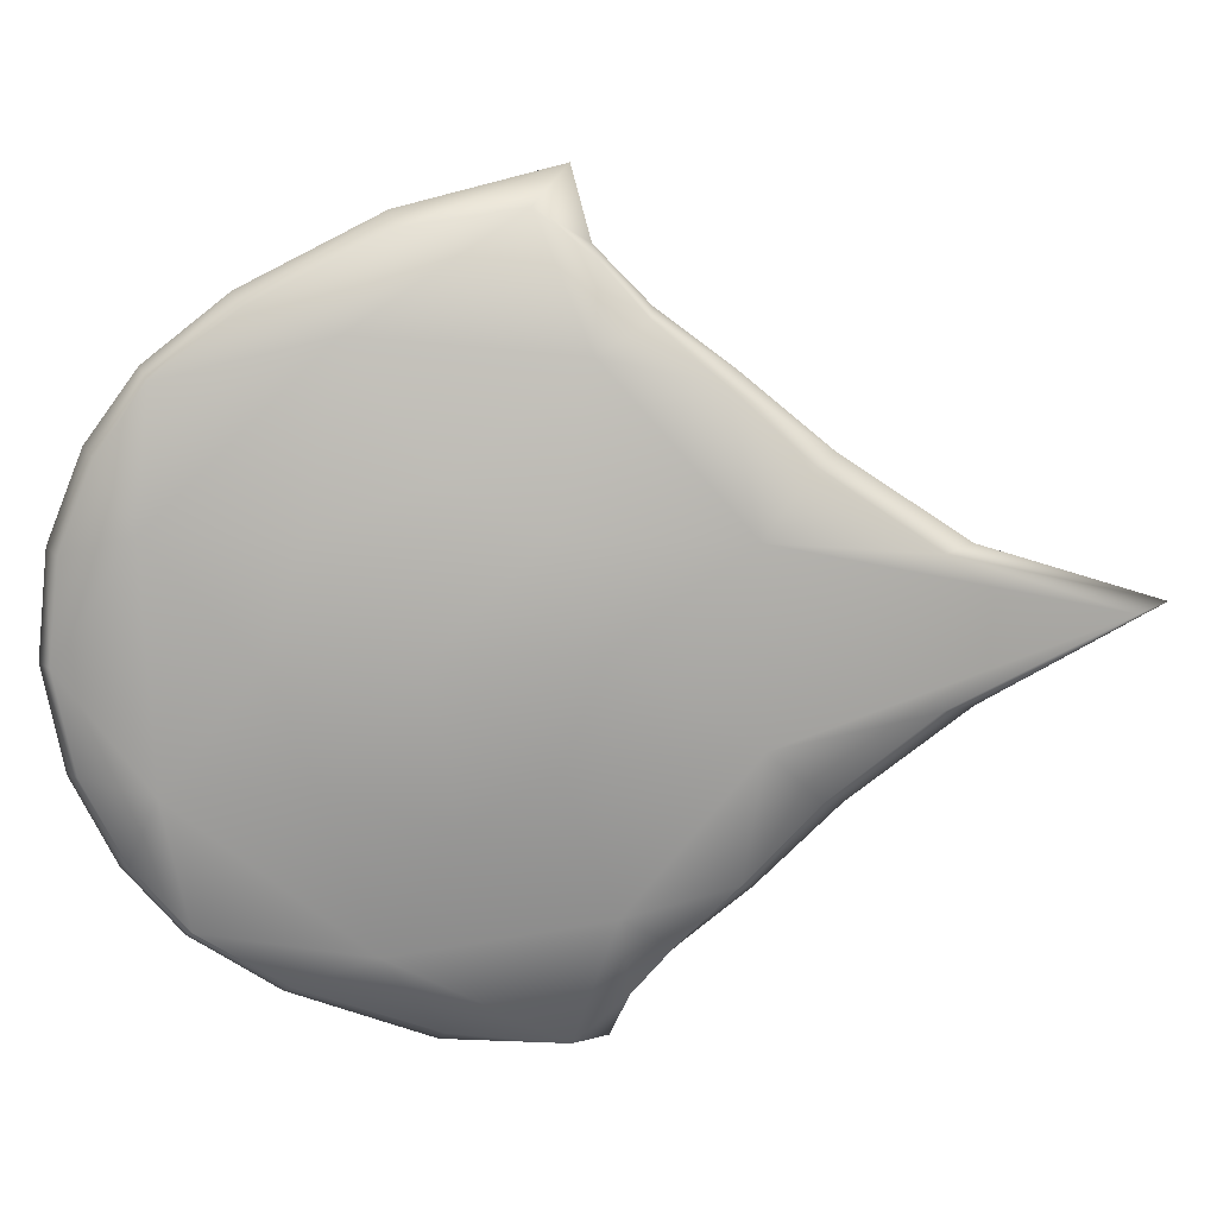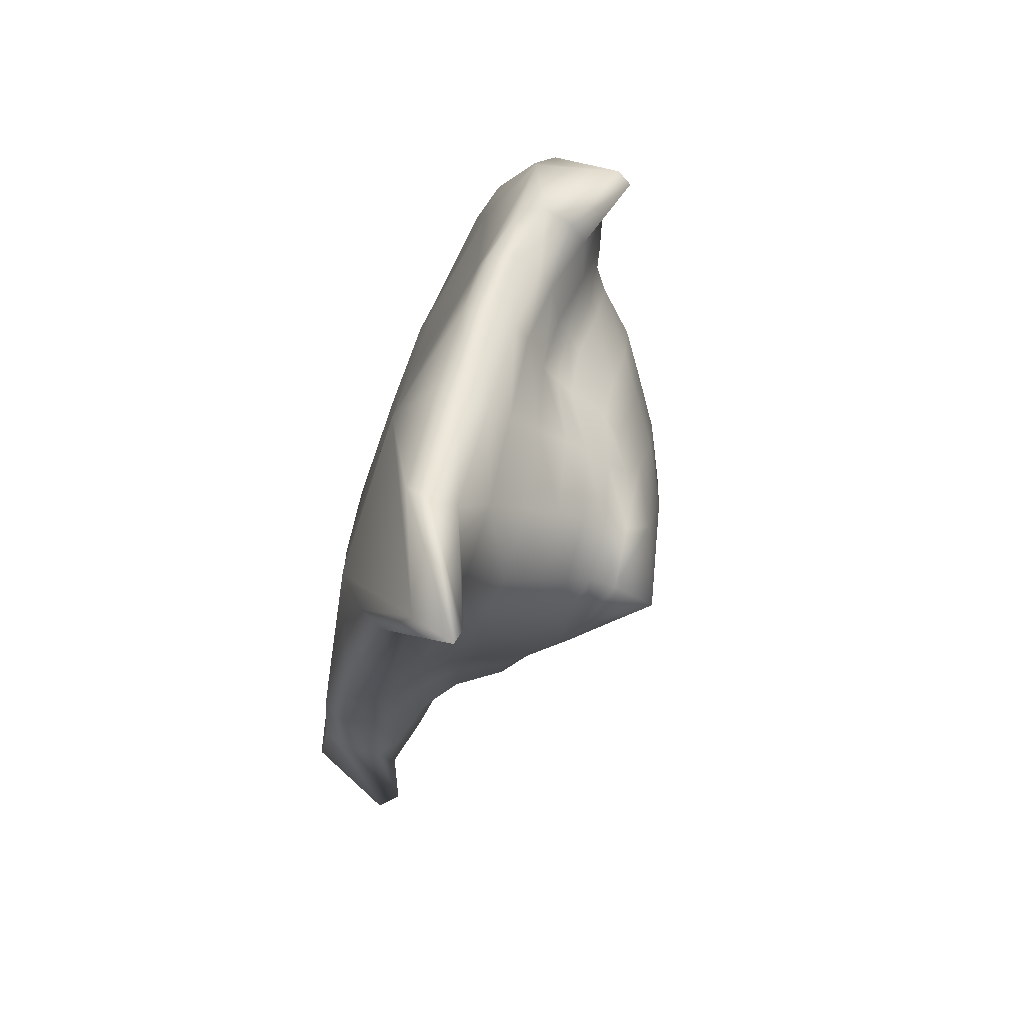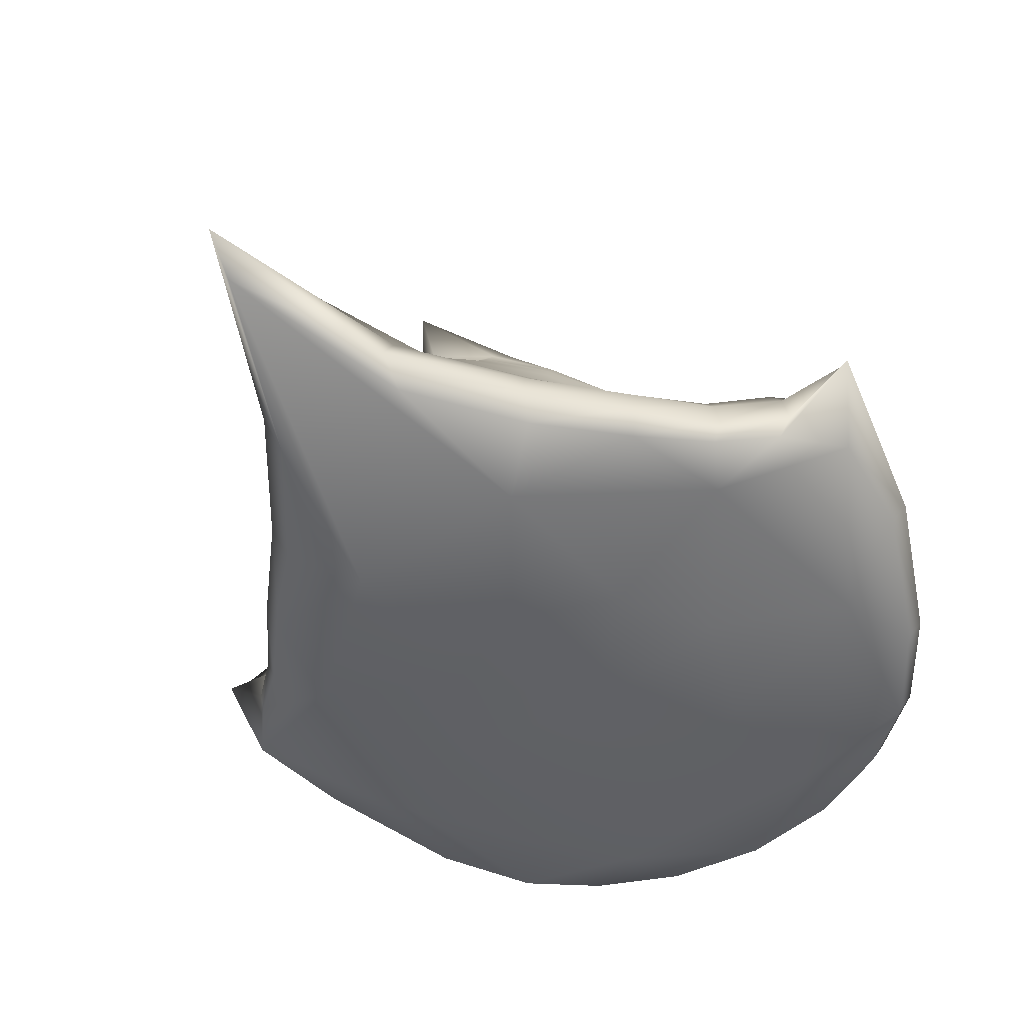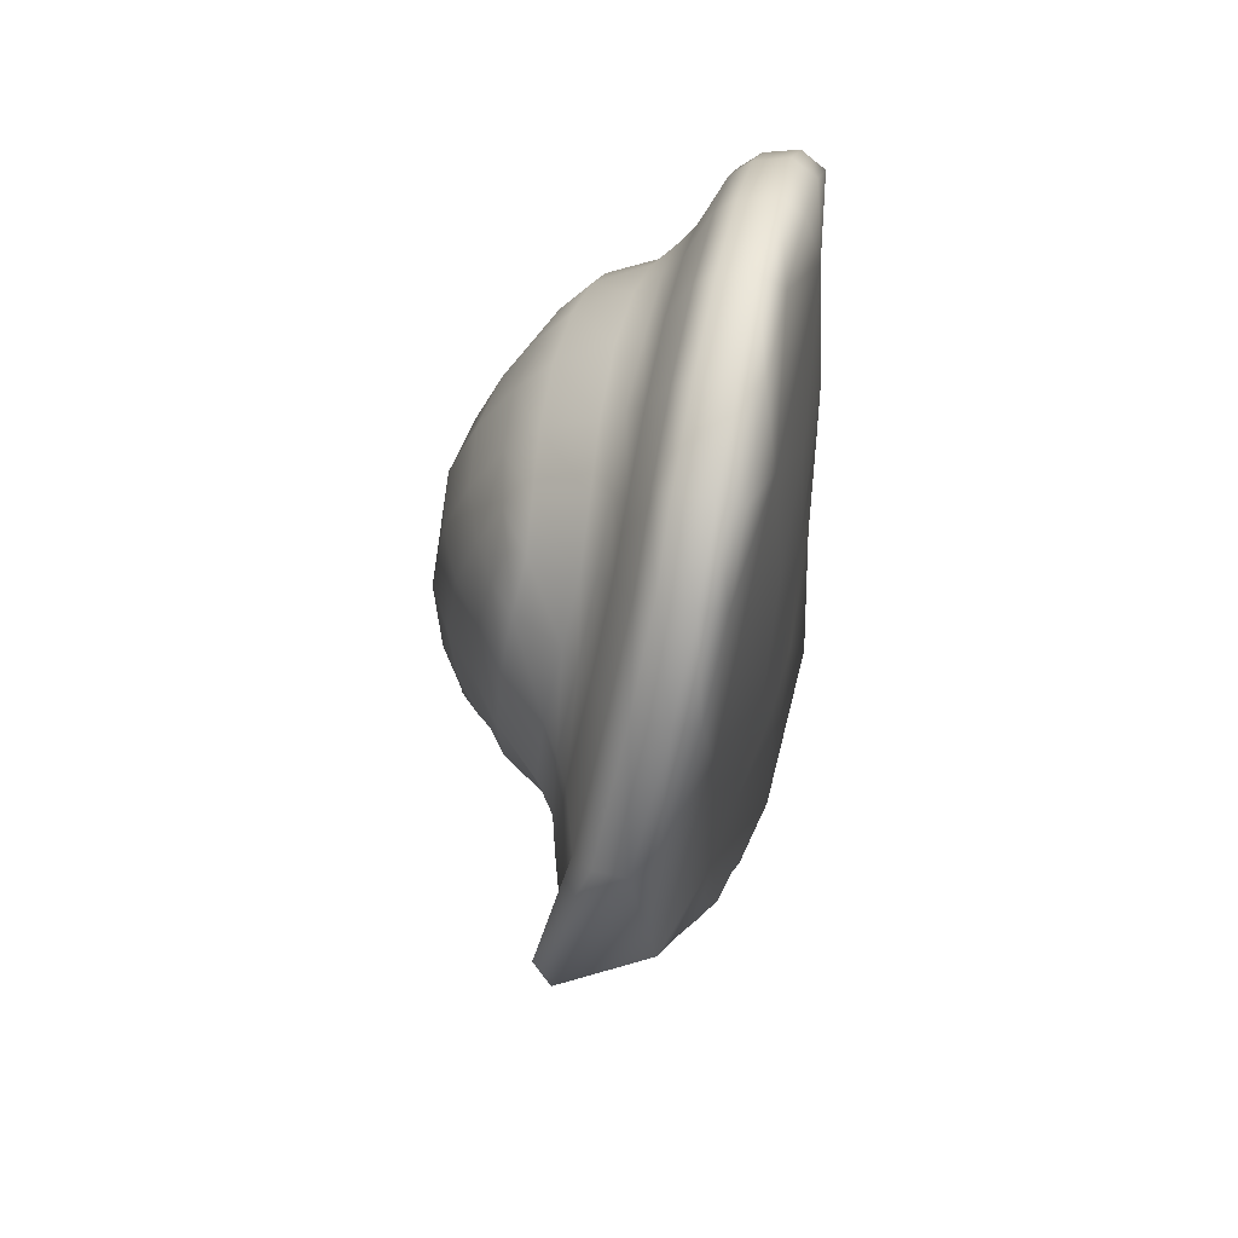
<metadata>
{"format":"obj","ext":"obj","renderer":"f3d","projection":"perspective","resolution":1024,"background":"white","views":[{"elev":-76.2,"azim":92.4,"up":"+Y"},{"elev":-73.4,"azim":70.0,"up":"+Z"},{"elev":-49.2,"azim":-144.6,"up":"+Y"},{"elev":53.9,"azim":-78.7,"up":"+Z"}]}
</metadata>
<code>
g slime_quicksilver
v -0.1279 0.9803 -0.2605
v -4.188e-08 1.006 -0.08462
v -0.1335 0.9882 -0.06527
v 0.2041 0.3481 -0.1749
v 5.397e-08 0.3442 0.04314
v 0.3085 0.3581 0.007687
v 0.5507 0.4047 0.1622
v 0.497 0.4062 -0.2603
v 0.2041 0.3481 -0.1749
v 0.1843 0.3333 -0.5252
v -1.612e-07 0.3444 -0.2596
v -0.1835 0.3468 -0.5242
v -1.722e-07 0.472 -1.179
v 0.223 0.3521 0.2408
v 0.232 0.3715 0.5232
v 1.649e-09 0.3515 0.3232
v -0.232 0.3715 0.5232
v -0.223 0.3521 0.2408
v -0.5507 0.4047 0.1622
v -0.3085 0.3581 0.007687
v -0.4971 0.4064 -0.2604
v -0.2041 0.3479 -0.1749
v 0.138 0.3964 -0.8386
v -1.781e-07 0.5567 -1.248
v 0.1443 0.4455 -0.8938
v -1.719e-07 0.5722 -1.158
v 0.2974 0.3952 -0.625
v 0.1421 0.5049 -0.8628
v -0.000244 0.5671 -0.9064
v 0.4411 0.3987 -0.4776
v 0.312 0.4442 -0.6628
v 0.1431 0.571 -0.7784
v -0.0007177 0.6546 -0.77
v 0.3035 0.5102 -0.6471
v 0.4603 0.4482 -0.4988
v 0.1376 0.6502 -0.6897
v -0.001237 0.7411 -0.6735
v 0.2896 0.5626 -0.6029
v 0.1307 0.7294 -0.6174
v -0.001606 0.7992 -0.5986
v 0.5536 0.4185 -0.3576
v 0.4493 0.5149 -0.4855
v 0.2663 0.6345 -0.5419
v 0.1243 0.7892 -0.5641
v -0.001381 0.8494 -0.5616
v 0.5713 0.4661 -0.3604
v 0.6537 0.4484 -0.2734
v 0.4283 0.5522 -0.4602
v 0.2547 0.7018 -0.5017
v 0.1167 0.8418 -0.5277
v -0.0008423 0.9087 -0.5514
v 0.7463 0.4573 -0.1653
v 0.5563 0.5333 -0.3523
v 0.6759 0.5036 -0.2628
v 0.8026 0.6285 -0.2299
v 0.661 0.5703 -0.2601
v 0.5318 0.5716 -0.3414
v 0.2462 0.7517 -0.4801
v 0.3701 0.6094 -0.3947
v 0.3473 0.6497 -0.3713
v 0.4606 0.6147 -0.297
v 0.6329 0.6098 -0.2545
v 0.7798 0.6654 -0.197
v 0.8026 0.6285 -0.2299
v 0.2238 0.8133 -0.4404
v 0.3291 0.6909 -0.3545
v 0.4324 0.6479 -0.2791
v 0.5486 0.64 -0.2108
v 0.7171 0.6275 -0.1588
v 0.1147 0.8941 -0.4936
v 0.1202 0.9491 -0.4278
v -0.0002088 0.9904 -0.5958
v 0.128 0.9802 -0.2602
v -1.053e-07 1.009 -0.3156
v 0.1335 0.9882 -0.06527
v 0.515 0.6666 -0.1871
v 0.6141 0.6596 -0.1131
v 0.4002 0.6849 -0.2637
v 0.3015 0.7794 -0.3497
v 0.2125 0.8594 -0.4063
v 0.2207 0.8951 -0.3238
v 0.2375 0.9222 -0.1948
v 0.2481 0.9311 -0.03528
v 0.1335 0.9882 -0.06527
v 0.4717 0.7032 -0.1685
v 0.357 0.7812 -0.2561
v 0.2725 0.8237 -0.3355
v 0.2981 0.8397 -0.2636
v 0.3274 0.8559 -0.1517
v 0.4111 0.7954 -0.1517
v 0.5623 0.6741 -0.07365
v 0.3448 0.8632 -0.01243
v 0.4351 0.7983 -0.02145
v 0.5146 0.7122 -0.04723
v 0.5929 0.6423 0.07395
v 0.5441 0.6681 0.08534
v 0.4905 0.7017 0.1002
v 0.4228 0.7903 0.1188
v 0.3369 0.8489 0.1216
v 0.7061 0.6076 0.05121
v 0.2445 0.9094 0.1133
v 0.7362 0.5697 0.0627
v 0.7471 0.5062 0.07638
v 0.8026 0.6285 -0.2299
v 0.432 0.6804 0.2364
v 0.3818 0.7746 0.2361
v 0.316 0.8264 0.2274
v 0.4723 0.6454 0.2462
v 0.508 0.6161 0.2647
v 0.5914 0.5714 0.3121
v 0.6163 0.5315 0.3328
v 0.6265 0.4636 0.3446
v 0.354 0.6642 0.3498
v 0.3835 0.6305 0.3763
v 0.413 0.5998 0.4045
v 0.4773 0.5525 0.4747
v 0.4983 0.5141 0.4983
v 0.5083 0.4483 0.5083
v 0.3229 0.7611 0.3229
v 0.3031 0.596 0.496
v 0.352 0.5513 0.5759
v 0.3682 0.5142 0.6025
v 0.2798 0.6282 0.4634
v 0.3756 0.4486 0.6146
v 0.2607 0.667 0.4266
v 0.291 0.8033 0.291
v 0.2432 0.7675 0.3799
v 0.2331 0.869 0.224
v 0.2285 0.8238 0.3164
v 0.1321 0.9607 0.1033
v -4.188e-08 1.006 -0.08462
v -4.034e-08 0.9815 0.09997
v 0.1276 0.9075 0.2306
v -4.034e-08 0.9815 0.09997
v 0.1511 0.6296 0.5227
v 0.1416 0.6751 0.4808
v 0.1332 0.7782 0.4219
v 0.1259 0.8446 0.3382
v -4.027e-08 0.9246 0.2348
v 0.1646 0.5955 0.5589
v -0.1321 0.9607 0.1032
v 0.1912 0.5508 0.6489
v 0.2 0.5137 0.6788
v 0.204 0.4479 0.6923
v -4.198e-08 0.8558 0.3501
v -0.1276 0.9075 0.2306
v -4.481e-08 0.783 0.4379
v -5.004e-08 0.6788 0.5025
v -6.646e-08 0.6277 0.5407
v -1.088e-07 0.5959 0.584
v -1.533e-07 0.5511 0.6775
v -1.706e-07 0.5137 0.7087
v -1.803e-07 0.448 0.723
v -0.1332 0.7782 0.4219
v -0.1416 0.6751 0.4808
v -0.1511 0.6296 0.5227
v -0.1647 0.5955 0.5589
v -0.1912 0.5508 0.6489
v -0.2 0.5137 0.6788
v -0.204 0.4479 0.6923
v -0.1259 0.8446 0.3382
v -0.2797 0.6282 0.4634
v -0.3031 0.596 0.496
v -0.352 0.5514 0.576
v -0.3682 0.5142 0.6025
v -0.2607 0.667 0.4266
v -0.3756 0.4485 0.6146
v -0.2432 0.7675 0.3799
v -0.413 0.5998 0.4045
v -0.4773 0.5525 0.4747
v -0.4983 0.5141 0.4983
v -0.3835 0.6305 0.3763
v -0.5083 0.4483 0.5083
v -0.354 0.6642 0.3498
v -0.2285 0.8238 0.3164
v -0.3229 0.7611 0.3229
v -0.2331 0.869 0.224
v -0.2445 0.9094 0.1133
v -0.4723 0.6454 0.2462
v -0.432 0.6804 0.2364
v -0.508 0.6161 0.2647
v -0.5914 0.5714 0.3121
v -0.6163 0.5315 0.3328
v -0.6265 0.4636 0.3446
v -0.5929 0.6423 0.07395
v -0.7061 0.6076 0.05121
v -0.7362 0.5697 0.0627
v -0.544 0.6681 0.08534
v -0.7471 0.5062 0.07638
v -0.6033 0.4179 0.3247
v -0.7206 0.4655 0.0598
v -0.4877 0.3996 0.4877
v -0.7463 0.4573 -0.1653
v -0.8026 0.6285 -0.2299
v -0.7798 0.6654 -0.197
v -0.3603 0.3998 0.5896
v -0.1957 0.3991 0.6642
v -1.697e-07 0.3994 0.6937
v 0.1957 0.3991 0.6642
v 0.3603 0.3998 0.5896
v 0.4877 0.3996 0.4877
v 0.6032 0.4179 0.3246
v 0.7207 0.4655 0.05981
v 0.7463 0.4573 -0.1653
v 0.8026 0.6285 -0.2299
v 5.397e-08 0.3442 0.04314
v 0.223 0.3521 0.2408
v 0.223 0.3521 0.2408
v 5.397e-08 0.3442 0.04314
v 1.649e-09 0.3515 0.3232
v 5.397e-08 0.3442 0.04314
v 0.2041 0.3481 -0.1749
v -0.2041 0.3479 -0.1749
v 5.397e-08 0.3442 0.04314
v -1.612e-07 0.3444 -0.2596
v -0.223 0.3521 0.2408
v -4.188e-08 1.006 -0.08462
v -0.1335 0.9882 -0.06527
v -4.188e-08 1.006 -0.08462
v -4.034e-08 0.9815 0.09997
v -0.2481 0.9311 -0.03528
v -0.1335 0.9882 -0.06527
v -0.2376 0.9224 -0.1951
v -0.1279 0.9803 -0.2605
v -0.3448 0.8632 -0.01243
v -0.3274 0.8559 -0.1519
v -0.3369 0.8489 0.1216
v -0.316 0.8264 0.2274
v -0.291 0.8033 0.291
v -0.3818 0.7746 0.2361
v -0.4228 0.7903 0.1188
v -0.4905 0.7017 0.1002
v -0.4351 0.7984 -0.02152
v -0.5146 0.7122 -0.04723
v -0.5623 0.6741 -0.07365
v -0.4111 0.7954 -0.1517
v -0.4717 0.7033 -0.1689
v -0.6141 0.6596 -0.1131
v -0.515 0.6666 -0.1871
v -0.5486 0.64 -0.2108
v -0.7171 0.6275 -0.1588
v -0.6329 0.6098 -0.2545
v -0.661 0.5703 -0.2601
v -0.6759 0.5036 -0.2628
v -0.3995 0.6852 -0.2635
v -0.4316 0.6461 -0.2786
v -0.4609 0.6148 -0.2971
v -0.5317 0.5716 -0.3413
v -0.5563 0.5332 -0.3523
v -0.5713 0.4662 -0.3605
v -0.3567 0.7805 -0.256
v -0.2985 0.8402 -0.264
v -0.2207 0.8953 -0.3246
v -0.4256 0.5535 -0.4576
v -0.4479 0.5142 -0.4847
v -0.4595 0.4482 -0.4981
v -0.3743 0.6089 -0.4027
v -0.3465 0.6532 -0.3736
v -0.3252 0.7039 -0.3562
v -0.2997 0.7812 -0.3497
v -0.273 0.825 -0.3369
v -0.301 0.5099 -0.6438
v -0.288 0.5666 -0.5973
v -0.2658 0.6314 -0.5422
v -0.2496 0.6951 -0.4973
v -0.236 0.7547 -0.4685
v -0.2206 0.812 -0.4356
v -0.2108 0.858 -0.4043
v -0.3095 0.4453 -0.6604
v -0.1197 0.9481 -0.4282
v -1.053e-07 1.009 -0.3156
v -4.188e-08 1.006 -0.08462
v -0.0002088 0.9904 -0.5958
v -0.1141 0.8906 -0.4883
v -0.0008423 0.9087 -0.5514
v -0.001381 0.8494 -0.5616
v -0.118 0.84 -0.5231
v -0.001606 0.7992 -0.5986
v -0.1255 0.7891 -0.5612
v -0.001237 0.7411 -0.6735
v -0.132 0.729 -0.6165
v -0.0007177 0.6546 -0.77
v -0.1387 0.6502 -0.6891
v -0.000244 0.5671 -0.9064
v -0.1438 0.5722 -0.7763
v -1.719e-07 0.5722 -1.158
v -0.1436 0.5057 -0.858
v -1.781e-07 0.5567 -1.248
v -0.1447 0.446 -0.8906
v -1.722e-07 0.472 -1.179
v -0.1397 0.3962 -0.8311
v -0.1835 0.3468 -0.5242
v -0.294 0.3956 -0.623
v -0.4399 0.3984 -0.4763
v -0.5536 0.4186 -0.3576
v -1.612e-07 0.3444 -0.2596
v -0.6537 0.4484 -0.2734
v -0.8026 0.6285 -0.2299
v -0.8026 0.6285 -0.2299
v -0.7798 0.6654 -0.197
v -0.3085 0.3581 0.007687
v 5.397e-08 0.3442 0.04314
v -0.2041 0.3479 -0.1749
v -0.223 0.3521 0.2408
g slime_quicksilver_0
f 3 2 1
f 6 5 4
f 8 7 6
f 6 9 8
f 10 8 9
f 9 11 10
f 12 10 11
f 12 13 10
f 14 6 7
f 7 15 14
f 16 14 15
f 15 17 16
f 18 16 17
f 17 19 18
f 20 18 19
f 19 21 20
f 22 20 21
f 23 10 13
f 23 13 24
f 25 23 24
f 25 24 26
f 27 10 23
f 27 23 25
f 28 25 26
f 28 26 29
f 30 10 27
f 10 30 8
f 31 27 25
f 31 25 28
f 30 27 31
f 32 28 29
f 32 29 33
f 34 31 28
f 34 28 32
f 35 30 31
f 35 31 34
f 36 32 33
f 33 37 36
f 38 34 32
f 38 32 36
f 37 39 36
f 37 40 39
f 41 30 35
f 41 8 30
f 42 35 34
f 42 34 38
f 43 38 36
f 36 39 43
f 40 44 39
f 40 45 44
f 46 41 35
f 46 35 42
f 47 8 41
f 47 41 46
f 48 42 38
f 48 38 43
f 39 49 43
f 39 44 49
f 45 50 44
f 45 51 50
f 52 8 47
f 52 7 8
f 53 46 42
f 53 42 48
f 54 47 46
f 52 47 54
f 54 46 53
f 55 52 54
f 55 54 56
f 56 54 53
f 57 53 48
f 56 53 57
f 44 50 58
f 44 58 49
f 57 48 59
f 59 48 43
f 43 49 59
f 49 60 59
f 49 58 60
f 61 57 59
f 61 59 60
f 62 56 57
f 62 57 61
f 63 56 62
f 63 64 56
f 50 65 58
f 58 66 60
f 58 65 66
f 67 61 60
f 67 60 66
f 68 62 61
f 68 61 67
f 69 63 62
f 69 62 68
f 50 70 65
f 51 70 50
f 71 70 51
f 72 71 51
f 73 71 72
f 74 73 72
f 75 73 74
f 76 68 67
f 77 69 68
f 77 68 76
f 76 67 78
f 78 67 66
f 65 79 66
f 78 66 79
f 70 80 65
f 65 80 79
f 71 81 70
f 81 80 70
f 73 82 71
f 82 81 71
f 83 82 73
f 84 83 73
f 85 76 78
f 86 78 79
f 85 78 86
f 80 87 79
f 86 79 87
f 88 87 80
f 81 88 80
f 88 86 87
f 82 89 81
f 89 88 81
f 90 86 88
f 90 85 86
f 89 90 88
f 91 76 85
f 91 77 76
f 92 89 82
f 83 92 82
f 93 90 89
f 92 93 89
f 94 85 90
f 94 91 85
f 93 94 90
f 95 77 91
f 96 91 94
f 96 95 91
f 97 94 93
f 97 96 94
f 98 93 92
f 98 97 93
f 99 92 83
f 99 98 92
f 95 100 77
f 100 69 77
f 101 99 83
f 101 83 84
f 100 102 69
f 102 63 69
f 102 103 63
f 103 104 63
f 105 97 98
f 106 98 99
f 106 105 98
f 107 99 101
f 107 106 99
f 105 108 97
f 108 96 97
f 108 109 96
f 109 95 96
f 109 110 95
f 110 100 95
f 110 111 100
f 111 102 100
f 112 103 102
f 111 112 102
f 113 105 106
f 114 108 105
f 113 114 105
f 115 109 108
f 114 115 108
f 116 110 109
f 115 116 109
f 117 111 110
f 116 117 110
f 118 112 111
f 117 118 111
f 119 113 106
f 119 106 107
f 115 114 120
f 121 116 115
f 120 121 115
f 122 117 116
f 121 122 116
f 114 113 123
f 114 123 120
f 124 118 117
f 122 124 117
f 113 119 125
f 113 125 123
f 126 119 107
f 119 127 125
f 119 126 127
f 126 107 128
f 128 107 101
f 126 129 127
f 129 126 128
f 128 101 130
f 130 101 84
f 130 84 131
f 132 130 131
f 133 128 130
f 129 128 133
f 133 130 134
f 123 125 135
f 125 127 136
f 125 136 135
f 127 129 137
f 127 137 136
f 138 129 133
f 129 138 137
f 139 133 134
f 138 133 139
f 123 135 140
f 120 123 140
f 139 134 141
f 140 142 120
f 142 121 120
f 142 143 121
f 143 122 121
f 143 144 122
f 144 124 122
f 145 138 139
f 146 139 141
f 145 139 146
f 138 145 147
f 137 138 147
f 137 147 148
f 136 137 148
f 136 148 149
f 135 136 149
f 135 149 150
f 140 135 150
f 150 151 140
f 151 142 140
f 151 152 142
f 152 143 142
f 152 153 143
f 153 144 143
f 147 145 154
f 148 147 155
f 147 154 155
f 149 148 156
f 148 155 156
f 150 149 157
f 149 156 157
f 158 151 150
f 157 158 150
f 159 152 151
f 158 159 151
f 160 153 152
f 159 160 152
f 145 161 154
f 161 145 146
f 156 155 162
f 157 156 163
f 156 162 163
f 164 158 157
f 163 164 157
f 165 159 158
f 164 165 158
f 155 154 166
f 155 166 162
f 167 160 159
f 165 167 159
f 154 161 168
f 154 168 166
f 163 162 169
f 170 164 163
f 169 170 163
f 171 165 164
f 170 171 164
f 162 166 172
f 162 172 169
f 173 167 165
f 171 173 165
f 166 168 174
f 166 174 172
f 161 175 168
f 168 176 174
f 168 175 176
f 175 161 177
f 161 146 177
f 177 146 178
f 146 141 178
f 172 174 179
f 174 176 180
f 174 180 179
f 172 179 181
f 169 172 181
f 181 182 169
f 182 170 169
f 182 183 170
f 183 171 170
f 183 184 171
f 184 173 171
f 181 179 185
f 186 182 181
f 185 186 181
f 187 183 182
f 186 187 182
f 179 180 188
f 179 188 185
f 189 184 183
f 187 189 183
f 184 190 173
f 189 191 184
f 191 190 184
f 190 192 173
f 173 192 167
f 191 19 190
f 190 19 192
f 193 191 189
f 193 19 191
f 194 189 187
f 194 193 189
f 195 194 187
f 195 187 186
f 192 196 167
f 167 196 160
f 17 192 19
f 192 17 196
f 19 193 21
f 196 197 160
f 196 17 197
f 160 197 153
f 197 17 198
f 197 198 153
f 153 198 144
f 198 17 15
f 198 199 144
f 198 15 199
f 144 199 124
f 199 200 124
f 199 15 200
f 124 200 118
f 200 15 201
f 200 201 118
f 118 201 112
f 201 15 7
f 201 202 112
f 201 7 202
f 112 202 103
f 202 7 203
f 202 203 103
f 203 7 204
f 103 203 205
f 203 52 64
f 207 206 6
f 210 209 208
f 212 211 11
f 215 214 213
f 216 214 16
f 217 84 74
f 134 219 218
f 141 220 218
f 141 222 221
f 178 141 221
f 221 222 223
f 222 224 223
f 178 221 225
f 221 223 226
f 225 221 226
f 227 178 225
f 177 178 227
f 228 177 227
f 175 177 228
f 229 175 228
f 175 229 176
f 176 229 230
f 229 228 230
f 176 230 180
f 228 227 231
f 230 228 231
f 180 230 232
f 230 231 232
f 180 232 188
f 227 225 233
f 231 227 233
f 232 231 234
f 231 233 234
f 188 232 235
f 232 234 235
f 233 225 236
f 225 226 236
f 234 233 237
f 233 236 237
f 188 235 238
f 185 188 238
f 235 234 239
f 234 237 239
f 238 235 240
f 235 239 240
f 238 241 185
f 241 186 185
f 241 195 186
f 242 241 238
f 240 242 238
f 243 195 241
f 242 243 241
f 243 244 195
f 237 236 245
f 239 237 246
f 237 245 246
f 240 239 247
f 239 246 247
f 248 242 240
f 247 248 240
f 249 243 242
f 248 249 242
f 250 244 243
f 249 250 243
f 236 251 245
f 236 226 251
f 226 252 251
f 226 223 252
f 223 253 252
f 223 224 253
f 254 248 247
f 255 249 248
f 254 255 248
f 256 250 249
f 255 256 249
f 257 254 247
f 247 246 257
f 246 258 257
f 246 245 258
f 245 259 258
f 245 251 259
f 251 260 259
f 251 252 260
f 252 261 260
f 252 253 261
f 262 255 254
f 263 254 257
f 263 262 254
f 257 258 264
f 264 263 257
f 258 259 265
f 258 265 264
f 259 260 266
f 259 266 265
f 260 261 267
f 260 267 266
f 253 268 261
f 261 268 267
f 262 269 255
f 269 256 255
f 253 270 268
f 224 270 253
f 224 271 270
f 272 271 224
f 271 273 270
f 270 273 274
f 270 274 268
f 273 275 274
f 274 275 276
f 268 274 277
f 277 274 276
f 267 268 277
f 277 276 278
f 267 277 279
f 279 277 278
f 266 267 279
f 279 278 280
f 266 279 281
f 281 279 280
f 265 266 281
f 281 280 282
f 265 281 283
f 283 281 282
f 264 265 283
f 282 284 283
f 283 285 264
f 284 285 283
f 285 263 264
f 284 286 285
f 285 287 263
f 286 287 285
f 287 262 263
f 286 288 287
f 287 289 262
f 288 289 287
f 288 290 289
f 289 269 262
f 290 291 289
f 289 291 269
f 290 292 291
f 291 293 269
f 291 292 293
f 269 293 256
f 293 294 256
f 293 292 294
f 256 294 250
f 294 295 250
f 250 295 244
f 294 292 21
f 294 21 295
f 21 292 22
f 296 22 292
f 295 21 297
f 295 297 244
f 297 21 193
f 297 193 298
f 244 297 299
f 244 299 300
f 303 302 301
f 301 302 304

</code>
